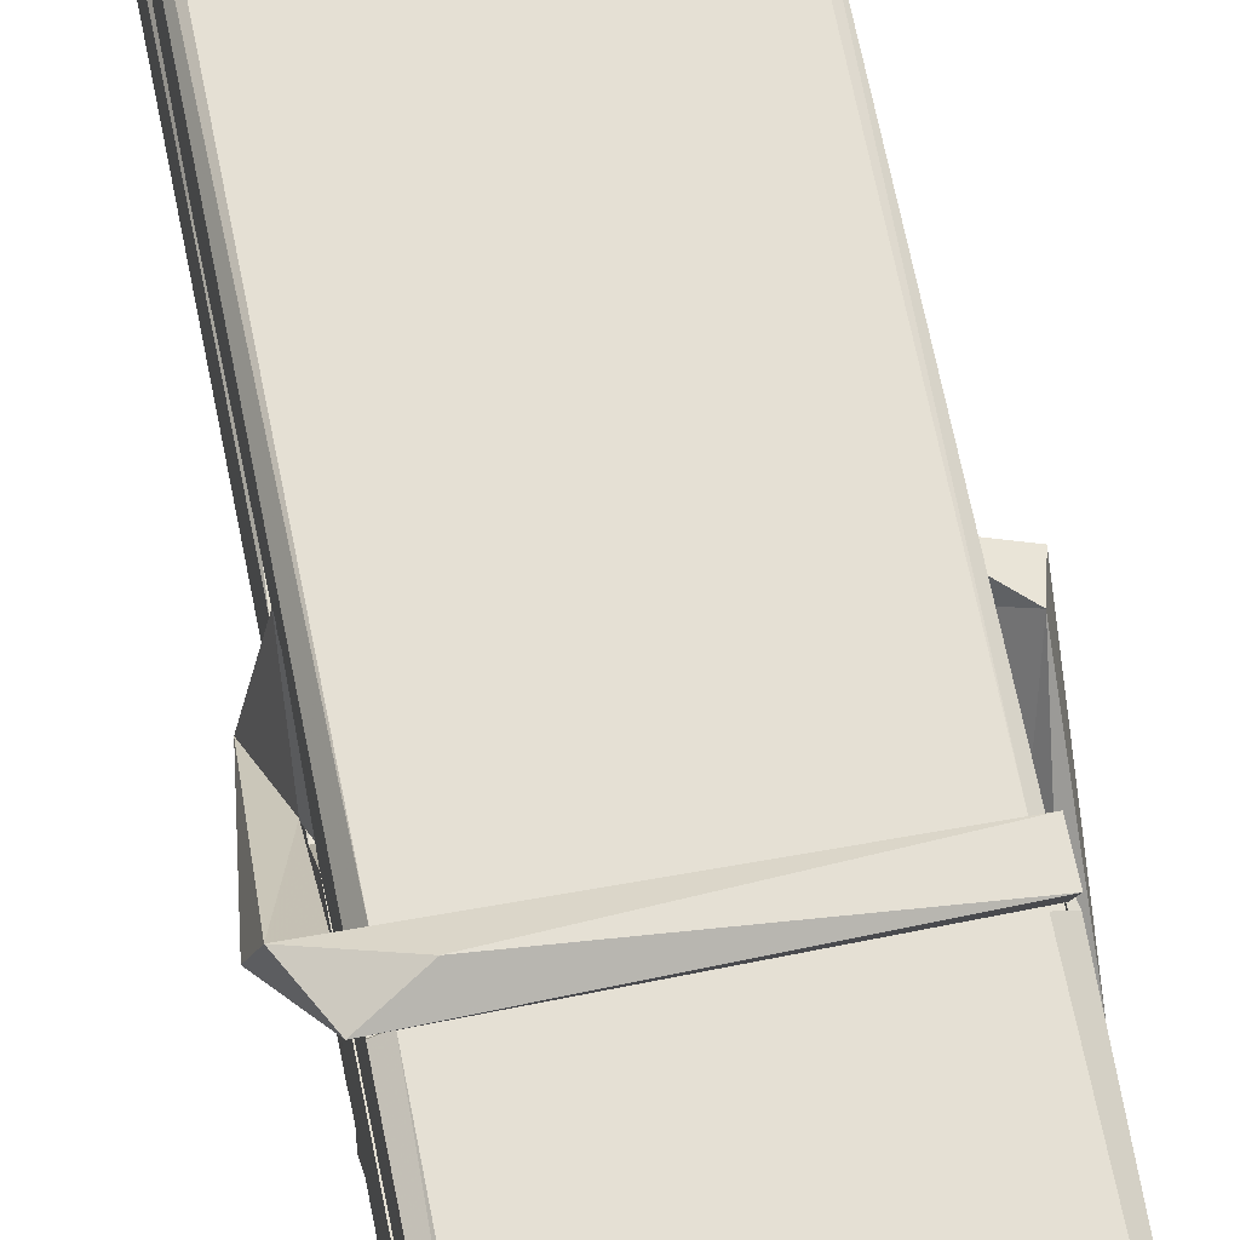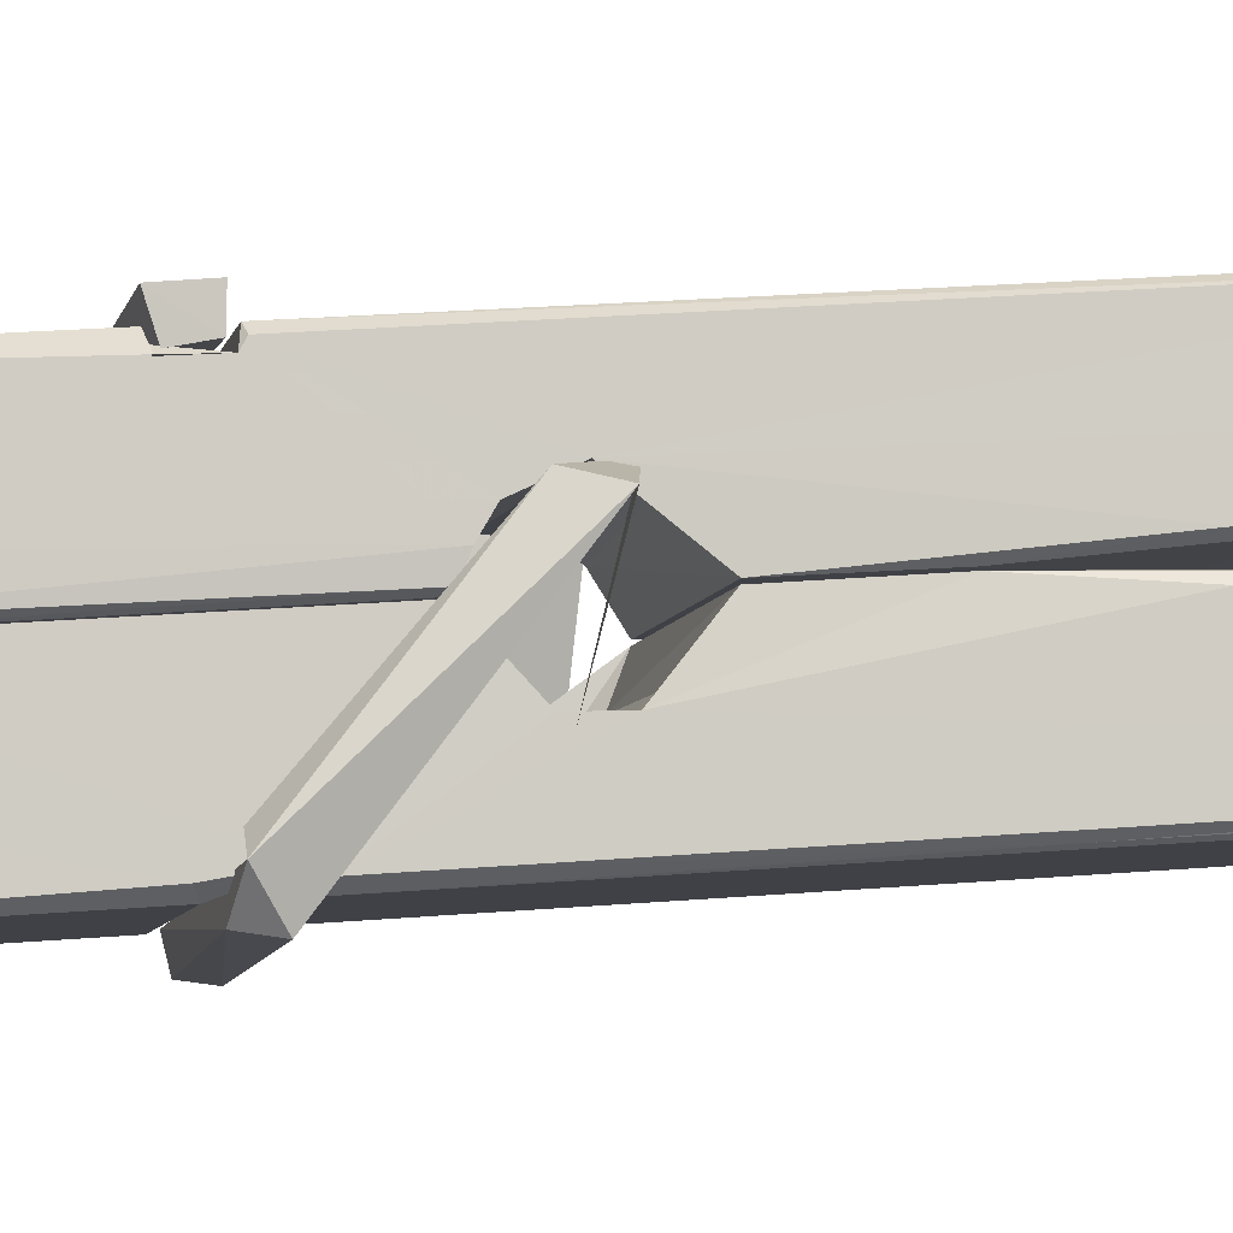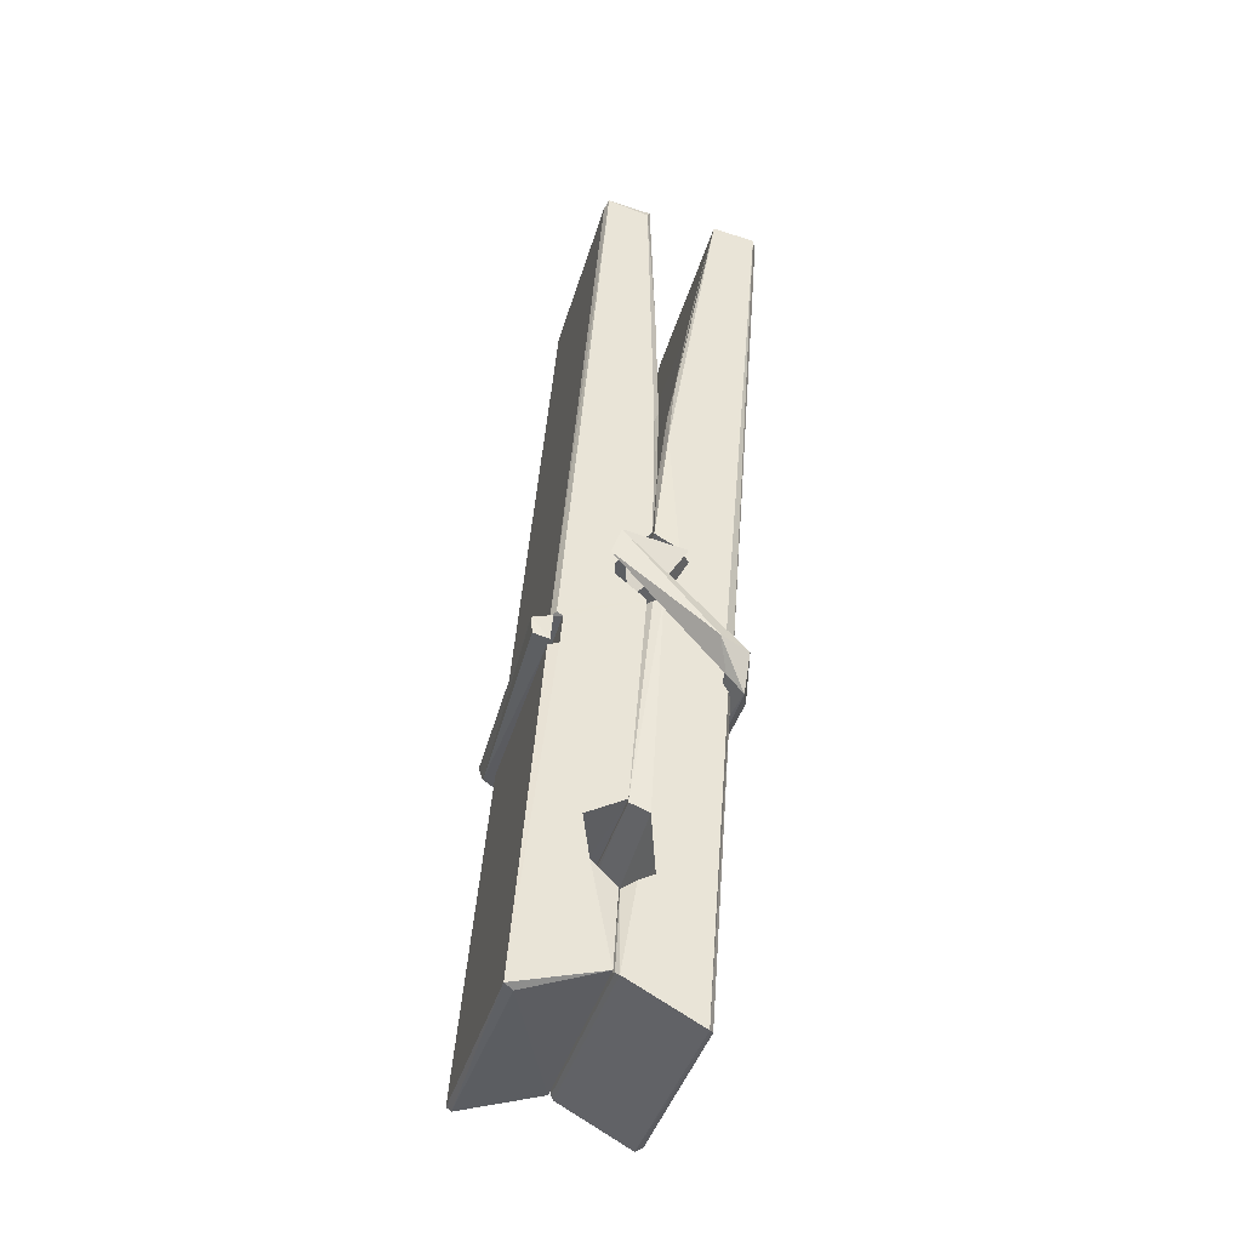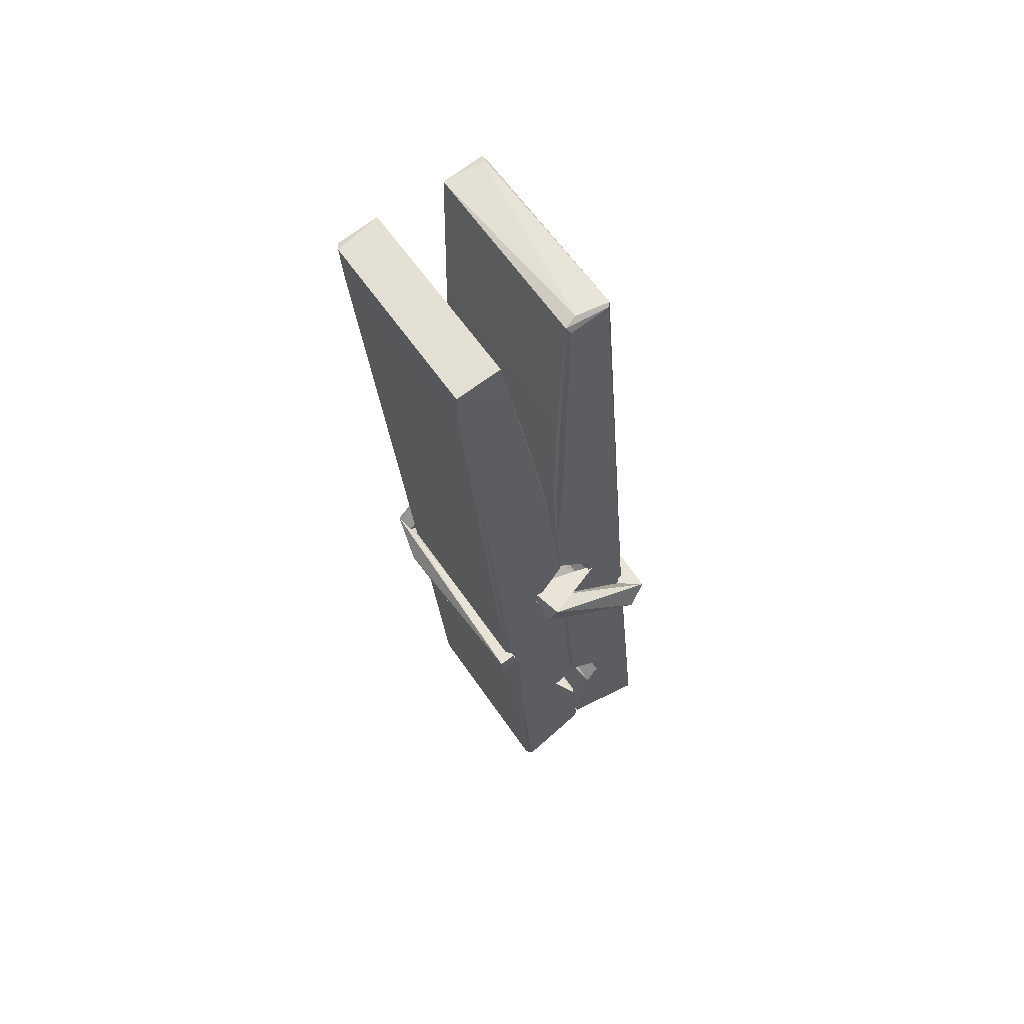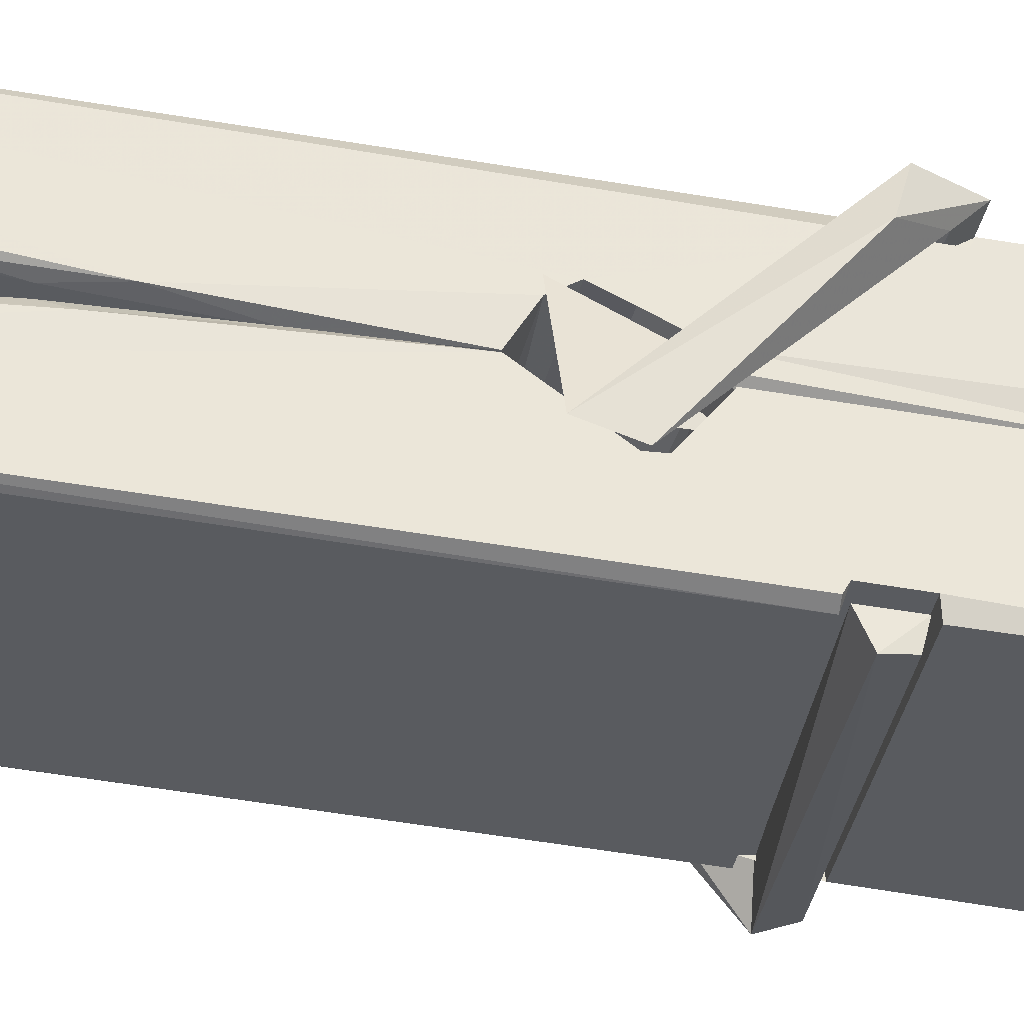
<metadata>
{"format":"obj","ext":"obj","renderer":"f3d","projection":"perspective","resolution":1024,"background":"white","views":[{"elev":62.2,"azim":-9.8,"up":"+Z"},{"elev":-5.8,"azim":82.8,"up":"+Z"},{"elev":-42.8,"azim":-105.4,"up":"+Y"},{"elev":63.0,"azim":56.1,"up":"+Y"},{"elev":-31.2,"azim":-97.8,"up":"+Z"}]}
</metadata>
<code>
v 0.8852 -0.7154 -1.581
v 1.049 -0.6814 -1.64
v 0.887 -0.6831 -1.641
v 0.8908 -0.6796 -1.642
v 0.8735 -0.1366 -1.597
v 0.8751 -0.05741 -1.585
v 0.8727 0.03966 -1.567
v 0.8778 -0.168 -1.603
v 1.031 0.04059 -1.566
v 0.8717 0.03587 -1.524
v 0.8715 -0.197 -1.604
v 0.8648 0.07495 -1.561
v 1.045 -0.5469 -1.632
v 0.8782 -0.4412 -1.562
v 0.8758 -0.3637 -1.608
v 0.8821 -0.613 -1.628
v 0.8822 -0.606 -1.615
v 0.8811 -0.558 -1.619
v 1.047 -0.5994 -1.613
v 1.041 -0.5788 -1.606
v 0.8868 -0.5962 -1.608
v 1.04 -0.3315 -1.589
v 1.036 -0.3135 -1.593
v 0.8746 -0.313 -1.596
v 0.8753 -0.3011 -1.615
v 1.038 -0.2959 -1.616
v 0.8831 -0.4179 -1.556
v 1.025 0.04363 -1.568
v 1.028 0.07958 -1.562
v 1.032 -0.164 -1.604
v 1.04 -0.3532 -1.599
v 1.04 -0.3632 -1.619
v 1.041 -0.3594 -1.61
v 1.04 -0.544 -1.634
v 1.047 -0.679 -1.643
v 1.043 -0.6756 -1.643
v 1.046 -0.4348 -1.567
v 0.8853 -0.4412 -1.558
v 1.026 0.04049 -1.525
v 1.028 -0.05344 -1.586
v 0.8759 -0.343 -1.588
v 0.8843 -0.5493 -1.633
v 0.8915 -0.5779 -1.605
v 1.047 -0.6115 -1.636
v 0.8797 -0.2422 -1.611
v 1.034 -0.2383 -1.612
v 0.8749 -0.3246 -1.589
v 0.8652 0.06968 -1.525
v 0.8721 0.07281 -1.522
v 1.03 0.07687 -1.523
v 1.034 -0.08286 -1.537
v 1.042 -0.4124 -1.561
v 1.043 -0.6144 -1.639
v 1.05 -0.7108 -1.583
v 1.046 -0.7098 -1.578
v 0.8905 -0.7133 -1.577
v 0.884 -0.6859 -1.639
v 1.036 -0.1778 -1.602
v 1.046 -0.5582 -1.614
v 0.8807 -0.369 -1.62
v 1.035 -0.3652 -1.621
v 1.042 -0.4148 -1.566
v 0.876 -0.3696 -1.617
v 1.043 -0.4382 -1.564
v 1.038 -0.4372 -1.559
v 0.8872 -0.6185 -1.638
v 0.8775 -0.4191 -1.564
v 0.8781 -0.4391 -1.566
v 1.038 -0.4139 -1.558
v 0.8678 0.07941 -1.617
v 1.046 -0.6798 -1.645
v 0.8744 -0.1675 -1.61
v 0.8714 -0.0561 -1.613
v 1.029 0.07612 -1.621
v 1.029 0.08167 -1.654
v 1.036 -0.1767 -1.616
v 1.034 -0.1633 -1.612
v 1.031 -0.05131 -1.615
v 0.871 -0.1811 -1.615
v 0.8806 -0.5494 -1.634
v 1.045 -0.545 -1.635
v 1.047 -0.604 -1.655
v 0.8807 -0.5677 -1.665
v 0.88 -0.4264 -1.693
v 1.045 -0.5542 -1.656
v 0.8786 -0.332 -1.649
v 1.036 -0.3069 -1.64
v 0.8813 -0.3086 -1.635
v 1.039 -0.3196 -1.648
v 0.8741 -0.301 -1.617
v 0.8753 -0.3493 -1.646
v 1.04 -0.3517 -1.642
v 1.04 -0.3399 -1.649
v 1.036 -0.2958 -1.618
v 0.8762 -0.3689 -1.621
v 0.8698 0.075 -1.657
v 1.03 -0.1635 -1.611
v 1.046 -0.588 -1.666
v 1.036 -0.4224 -1.694
v 1.033 -0.2117 -1.678
v 1.023 0.07902 -1.658
v 1.023 0.08457 -1.629
v 1.026 0.08118 -1.618
v 1.027 -0.05146 -1.614
v 0.8746 -0.3205 -1.646
v 1.046 -0.5703 -1.667
v 0.8818 -0.6026 -1.66
v 0.8839 -0.6832 -1.643
v 0.8762 -0.2422 -1.612
v 1.035 -0.2381 -1.613
v 1.035 -0.3933 -1.692
v 0.864 0.07967 -1.654
v 0.8697 0.08185 -1.652
v 1.026 0.08365 -1.656
v 1.041 -0.3925 -1.688
v 1.042 -0.4245 -1.689
v 1.048 -0.6978 -1.713
v 0.89 -0.7049 -1.704
v 0.8768 -0.4252 -1.684
v 0.8644 0.07162 -1.62
v 1.046 -0.7022 -1.71
v 0.8821 -0.3973 -1.691
v 0.8762 -0.3972 -1.687
v 1.04 -0.3643 -1.622
v 0.8762 -0.3999 -1.683
v 0.8871 -0.6177 -1.639
v 0.884 -0.7041 -1.712
v 1.041 -0.3956 -1.684
v 1.036 -0.4211 -1.686
v 0.8776 -0.3998 -1.689
v 1.042 -0.4015 -1.683
v 1.05 -0.4174 -1.7
v 0.8776 -0.4227 -1.691
v 1.064 -0.4135 -1.685
v 0.8781 -0.4196 -1.704
v 0.8764 -0.4066 -1.706
v 1.045 -0.438 -1.55
v 1.044 -0.4329 -1.565
v 1.044 -0.3324 -1.606
v 0.8586 -0.4185 -1.551
v 1.038 -0.3359 -1.656
v 1.028 -0.3184 -1.587
v 0.8823 -0.3664 -1.633
v 0.8743 -0.3128 -1.589
v 0.8616 -0.3176 -1.644
v 0.8622 -0.3417 -1.652
v 0.853 -0.4119 -1.575
v 0.8731 -0.3576 -1.614
v 0.8972 -0.4322 -1.542
v 0.8733 -0.445 -1.552
v 0.8712 -0.432 -1.565
v 1.043 -0.4177 -1.562
v 0.8742 -0.4211 -1.554
v 1.044 -0.4176 -1.548
v 1.063 -0.3232 -1.597
v 1.058 -0.343 -1.593
v 1.052 -0.4136 -1.677
v 1.056 -0.4025 -1.703
f 49 29 12
f 8 5 6
f 5 7 6
f 7 40 6
f 40 8 6
f 58 30 29
f 58 29 9
f 12 5 11
f 18 15 42
f 15 63 42
f 20 59 19
f 38 14 1
f 18 43 17
f 18 59 43
f 17 43 21
f 22 23 26
f 41 31 15
f 15 32 60
f 7 5 12
f 50 9 29
f 48 10 49
f 28 12 29
f 28 29 40
f 29 30 40
f 23 24 26
f 22 47 23
f 47 24 23
f 41 22 31
f 18 13 59
f 43 59 20
f 19 17 21
f 21 20 19
f 44 16 19
f 16 17 19
f 54 57 2
f 69 52 51
f 39 51 50
f 28 7 12
f 30 8 40
f 40 7 28
f 25 45 26
f 25 26 24
f 47 22 41
f 31 33 15
f 33 32 15
f 34 13 42
f 42 13 18
f 43 20 21
f 36 35 3
f 36 3 4
f 57 3 2
f 3 35 2
f 10 39 50
f 10 50 49
f 25 11 45
f 11 5 8
f 11 8 45
f 45 8 30
f 26 45 46
f 45 30 46
f 58 22 26
f 26 46 58
f 46 30 58
f 51 39 69
f 39 10 69
f 25 24 11
f 47 67 48
f 67 27 48
f 48 27 10
f 51 9 50
f 22 9 51
f 52 22 51
f 64 37 55
f 55 56 54
f 54 56 1
f 4 3 66
f 36 4 66
f 36 66 53
f 35 36 53
f 35 53 2
f 56 55 38
f 66 3 57
f 1 18 17
f 14 18 1
f 15 18 14
f 47 11 24
f 11 47 48
f 12 11 48
f 49 12 48
f 29 49 50
f 9 22 58
f 31 22 52
f 31 52 33
f 64 19 59
f 19 64 44
f 2 44 64
f 2 64 54
f 57 54 1
f 32 61 60
f 33 13 32
f 62 33 52
f 47 41 15
f 15 60 63
f 60 61 42
f 34 42 61
f 32 13 34
f 32 34 61
f 33 59 13
f 64 59 33
f 38 55 65
f 55 37 65
f 14 68 15
f 60 42 63
f 66 16 44
f 66 44 53
f 2 53 44
f 55 54 64
f 38 1 56
f 17 57 1
f 57 17 16
f 66 57 16
f 15 68 67
f 62 37 64
f 68 37 62
f 68 62 67
f 64 33 62
f 52 69 62
f 67 62 69
f 67 69 27
f 47 15 67
f 69 10 27
f 37 38 65
f 38 37 68
f 68 14 38
f 82 117 71
f 75 76 74
f 76 77 78
f 76 78 74
f 78 103 74
f 73 72 79
f 73 79 120
f 83 85 106
f 83 80 85
f 83 106 98
f 83 98 107
f 106 116 98
f 105 86 91
f 87 94 89
f 112 123 122
f 123 90 105
f 90 88 105
f 70 73 120
f 103 78 104
f 78 77 97
f 78 97 104
f 88 94 87
f 89 86 105
f 105 87 89
f 93 86 89
f 117 116 99
f 115 100 111
f 96 111 101
f 111 100 101
f 100 114 101
f 72 73 104
f 73 70 103
f 73 103 104
f 104 97 72
f 90 109 94
f 94 88 90
f 105 88 87
f 92 91 93
f 91 86 93
f 95 91 92
f 92 124 95
f 95 81 80
f 80 81 85
f 98 82 107
f 107 82 126
f 108 71 118
f 127 121 117
f 114 112 96
f 114 96 101
f 102 103 70
f 72 97 110
f 72 110 109
f 110 94 109
f 97 77 110
f 89 94 110
f 89 110 76
f 110 77 76
f 122 111 96
f 96 112 122
f 79 72 109
f 109 90 79
f 127 84 119
f 113 112 114
f 114 102 113
f 75 102 114
f 75 114 100
f 75 100 115
f 121 127 118
f 126 71 108
f 84 127 117
f 99 84 117
f 127 83 107
f 127 119 83
f 95 123 91
f 91 123 105
f 90 123 112
f 90 112 79
f 112 120 79
f 112 70 120
f 70 112 113
f 70 113 102
f 102 75 103
f 103 75 74
f 76 75 89
f 75 115 89
f 115 93 89
f 81 128 116
f 106 85 81
f 106 81 116
f 98 116 117
f 98 117 82
f 121 71 117
f 71 121 118
f 127 108 118
f 92 93 124
f 93 115 124
f 123 95 125
f 81 95 124
f 128 81 124
f 124 115 128
f 128 115 111
f 111 122 125
f 111 125 128
f 122 123 125
f 80 83 119
f 71 126 82
f 127 107 108
f 107 126 108
f 119 129 128
f 128 125 119
f 80 125 95
f 125 80 119
f 99 116 128
f 99 128 129
f 99 129 119
f 119 84 99
f 131 158 130
f 132 136 158
f 132 134 133
f 130 136 133
f 132 133 135
f 136 132 135
f 130 158 136
f 149 137 154
f 154 152 153
f 155 134 158
f 158 131 139
f 151 148 153
f 147 146 151
f 155 142 156
f 156 142 139
f 155 139 142
f 142 155 141
f 141 155 142
f 145 144 143
f 145 143 144
f 148 145 144
f 144 145 148
f 146 145 148
f 147 145 146
f 146 148 151
f 147 140 145
f 156 139 131
f 134 155 156
f 155 158 139
f 145 140 148
f 147 150 140
f 150 147 151
f 150 149 140
f 140 153 148
f 153 140 154
f 154 140 149
f 151 138 150
f 153 152 151
f 138 152 137
f 137 152 154
f 150 137 149
f 137 150 138
f 138 151 152
f 157 134 156
f 157 156 131
f 157 131 134
f 132 158 134
f 134 131 133
f 131 130 133
f 133 136 135
f 49 29 12
f 8 5 6
f 5 7 6
f 7 40 6
f 40 8 6
f 58 30 29
f 58 29 9
f 12 5 11
f 18 15 42
f 15 63 42
f 20 59 19
f 38 14 1
f 18 43 17
f 18 59 43
f 17 43 21
f 22 23 26
f 41 31 15
f 15 32 60
f 7 5 12
f 50 9 29
f 48 10 49
f 28 12 29
f 28 29 40
f 29 30 40
f 23 24 26
f 22 47 23
f 47 24 23
f 41 22 31
f 18 13 59
f 43 59 20
f 19 17 21
f 21 20 19
f 44 16 19
f 16 17 19
f 54 57 2
f 69 52 51
f 39 51 50
f 28 7 12
f 30 8 40
f 40 7 28
f 25 45 26
f 25 26 24
f 47 22 41
f 31 33 15
f 33 32 15
f 34 13 42
f 42 13 18
f 43 20 21
f 36 35 3
f 36 3 4
f 57 3 2
f 3 35 2
f 10 39 50
f 10 50 49
f 25 11 45
f 11 5 8
f 11 8 45
f 45 8 30
f 26 45 46
f 45 30 46
f 58 22 26
f 26 46 58
f 46 30 58
f 51 39 69
f 39 10 69
f 25 24 11
f 47 67 48
f 67 27 48
f 48 27 10
f 51 9 50
f 22 9 51
f 52 22 51
f 64 37 55
f 55 56 54
f 54 56 1
f 4 3 66
f 36 4 66
f 36 66 53
f 35 36 53
f 35 53 2
f 56 55 38
f 66 3 57
f 1 18 17
f 14 18 1
f 15 18 14
f 47 11 24
f 11 47 48
f 12 11 48
f 49 12 48
f 29 49 50
f 9 22 58
f 31 22 52
f 31 52 33
f 64 19 59
f 19 64 44
f 2 44 64
f 2 64 54
f 57 54 1
f 32 61 60
f 33 13 32
f 62 33 52
f 47 41 15
f 15 60 63
f 60 61 42
f 34 42 61
f 32 13 34
f 32 34 61
f 33 59 13
f 64 59 33
f 38 55 65
f 55 37 65
f 14 68 15
f 60 42 63
f 66 16 44
f 66 44 53
f 2 53 44
f 55 54 64
f 38 1 56
f 17 57 1
f 57 17 16
f 66 57 16
f 15 68 67
f 62 37 64
f 68 37 62
f 68 62 67
f 64 33 62
f 52 69 62
f 67 62 69
f 67 69 27
f 47 15 67
f 69 10 27
f 37 38 65
f 38 37 68
f 68 14 38
f 82 117 71
f 75 76 74
f 76 77 78
f 76 78 74
f 78 103 74
f 73 72 79
f 73 79 120
f 83 85 106
f 83 80 85
f 83 106 98
f 83 98 107
f 106 116 98
f 105 86 91
f 87 94 89
f 112 123 122
f 123 90 105
f 90 88 105
f 70 73 120
f 103 78 104
f 78 77 97
f 78 97 104
f 88 94 87
f 89 86 105
f 105 87 89
f 93 86 89
f 117 116 99
f 115 100 111
f 96 111 101
f 111 100 101
f 100 114 101
f 72 73 104
f 73 70 103
f 73 103 104
f 104 97 72
f 90 109 94
f 94 88 90
f 105 88 87
f 92 91 93
f 91 86 93
f 95 91 92
f 92 124 95
f 95 81 80
f 80 81 85
f 98 82 107
f 107 82 126
f 108 71 118
f 127 121 117
f 114 112 96
f 114 96 101
f 102 103 70
f 72 97 110
f 72 110 109
f 110 94 109
f 97 77 110
f 89 94 110
f 89 110 76
f 110 77 76
f 122 111 96
f 96 112 122
f 79 72 109
f 109 90 79
f 127 84 119
f 113 112 114
f 114 102 113
f 75 102 114
f 75 114 100
f 75 100 115
f 121 127 118
f 126 71 108
f 84 127 117
f 99 84 117
f 127 83 107
f 127 119 83
f 95 123 91
f 91 123 105
f 90 123 112
f 90 112 79
f 112 120 79
f 112 70 120
f 70 112 113
f 70 113 102
f 102 75 103
f 103 75 74
f 76 75 89
f 75 115 89
f 115 93 89
f 81 128 116
f 106 85 81
f 106 81 116
f 98 116 117
f 98 117 82
f 121 71 117
f 71 121 118
f 127 108 118
f 92 93 124
f 93 115 124
f 123 95 125
f 81 95 124
f 128 81 124
f 124 115 128
f 128 115 111
f 111 122 125
f 111 125 128
f 122 123 125
f 80 83 119
f 71 126 82
f 127 107 108
f 107 126 108
f 119 129 128
f 128 125 119
f 80 125 95
f 125 80 119
f 99 116 128
f 99 128 129
f 99 129 119
f 119 84 99
f 131 158 130
f 132 136 158
f 132 134 133
f 130 136 133
f 132 133 135
f 136 132 135
f 130 158 136
f 149 137 154
f 154 152 153
f 155 134 158
f 158 131 139
f 151 148 153
f 147 146 151
f 155 142 156
f 156 142 139
f 155 139 142
f 142 155 141
f 141 155 142
f 145 144 143
f 145 143 144
f 148 145 144
f 144 145 148
f 146 145 148
f 147 145 146
f 146 148 151
f 147 140 145
f 156 139 131
f 134 155 156
f 155 158 139
f 145 140 148
f 147 150 140
f 150 147 151
f 150 149 140
f 140 153 148
f 153 140 154
f 154 140 149
f 151 138 150
f 153 152 151
f 138 152 137
f 137 152 154
f 150 137 149
f 137 150 138
f 138 151 152
f 157 134 156
f 157 156 131
f 157 131 134
f 132 158 134
f 134 131 133
f 131 130 133
f 133 136 135

</code>
